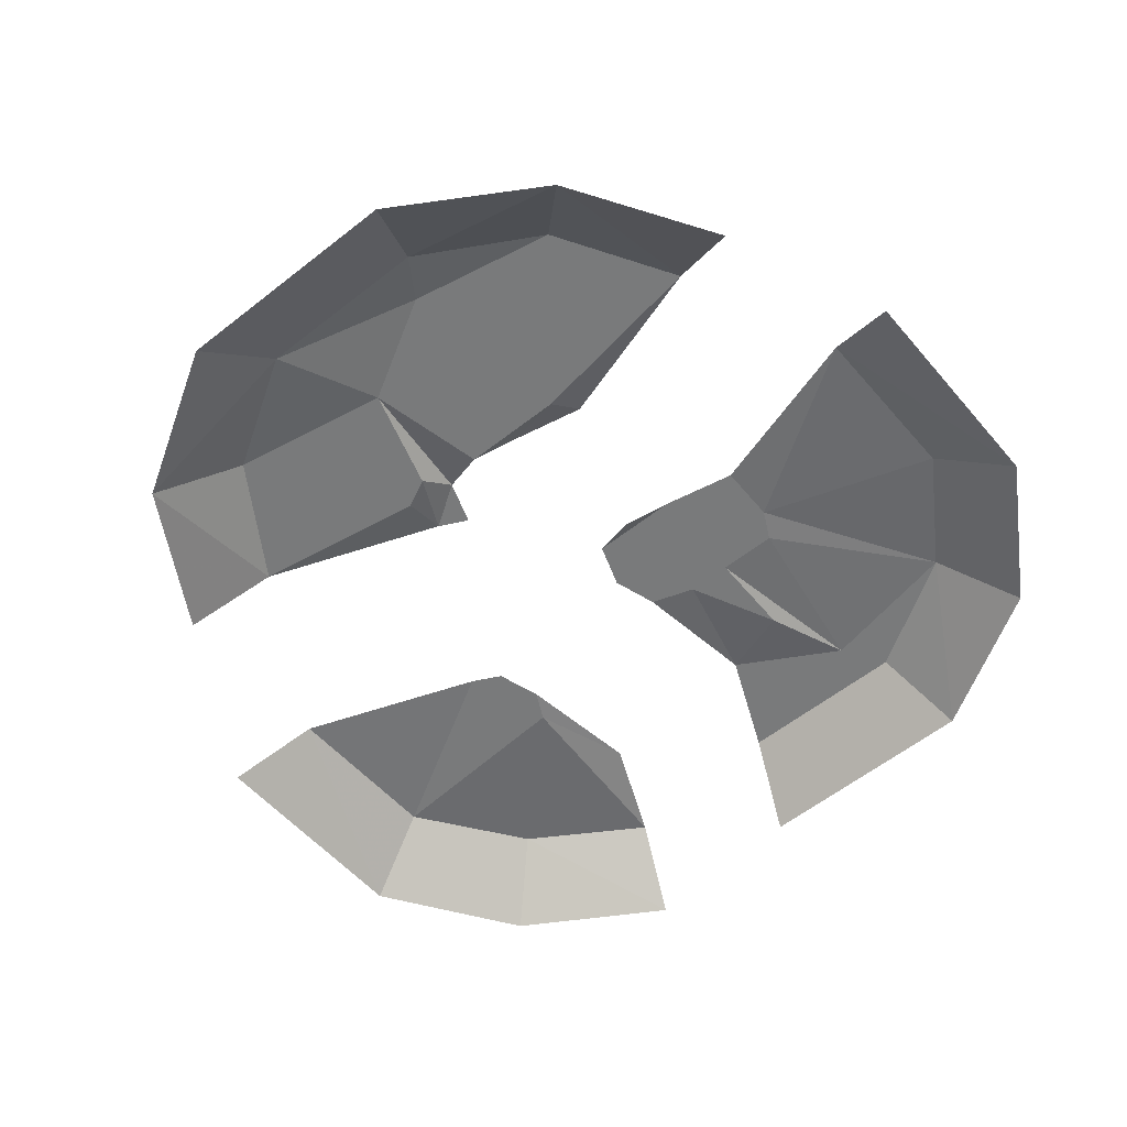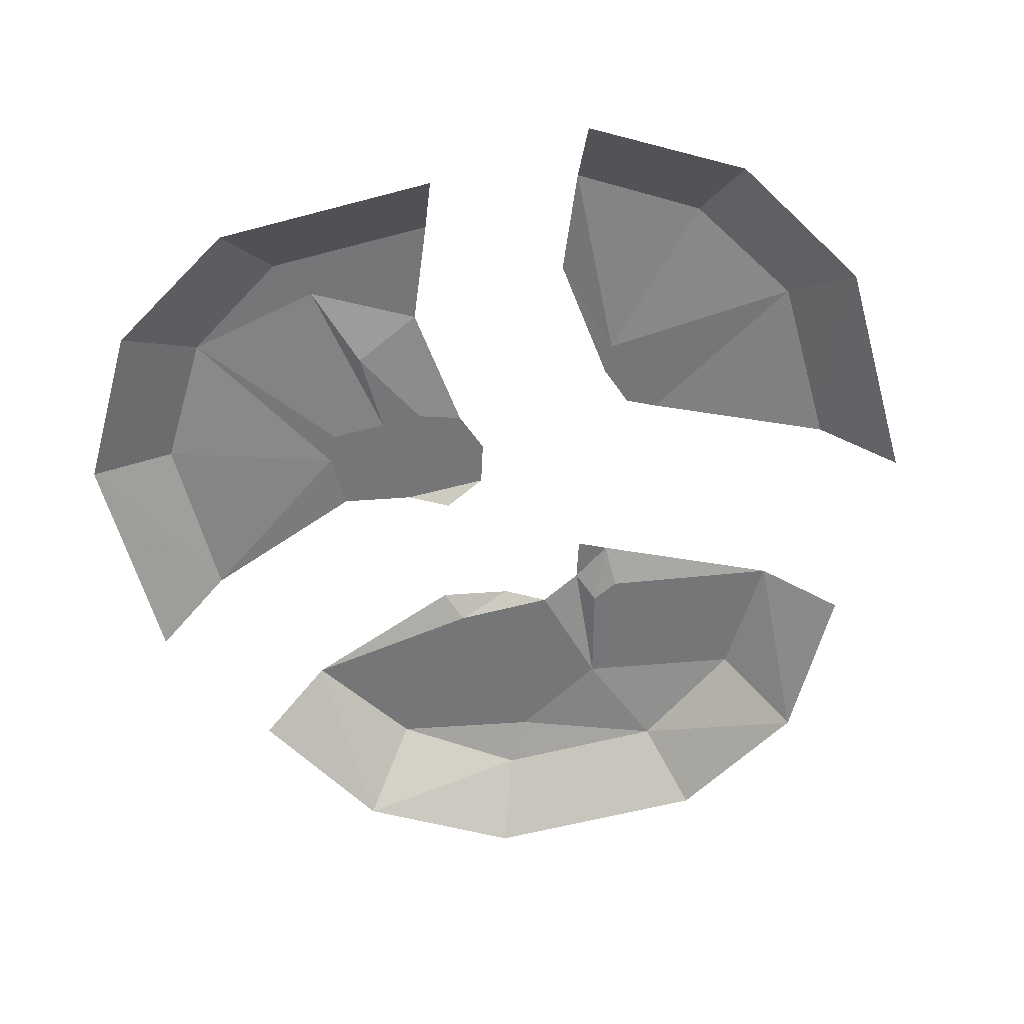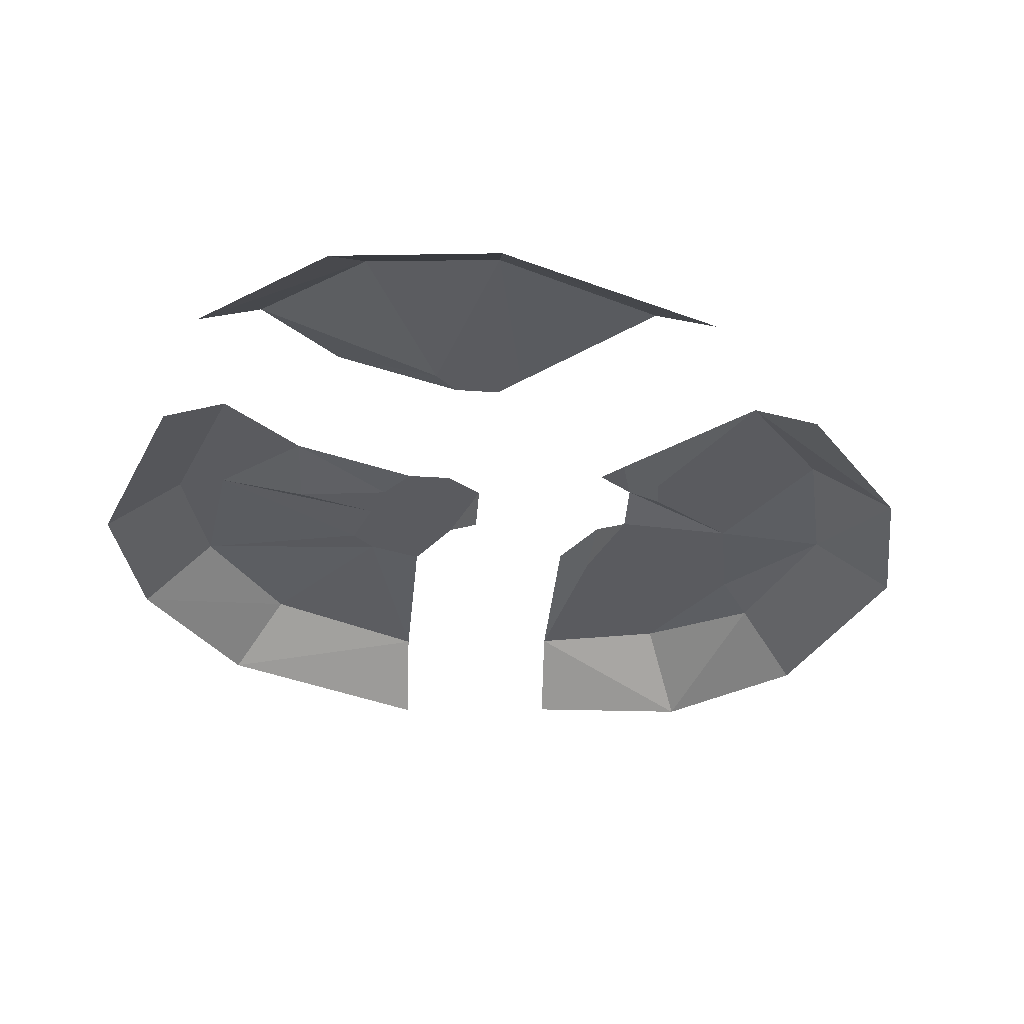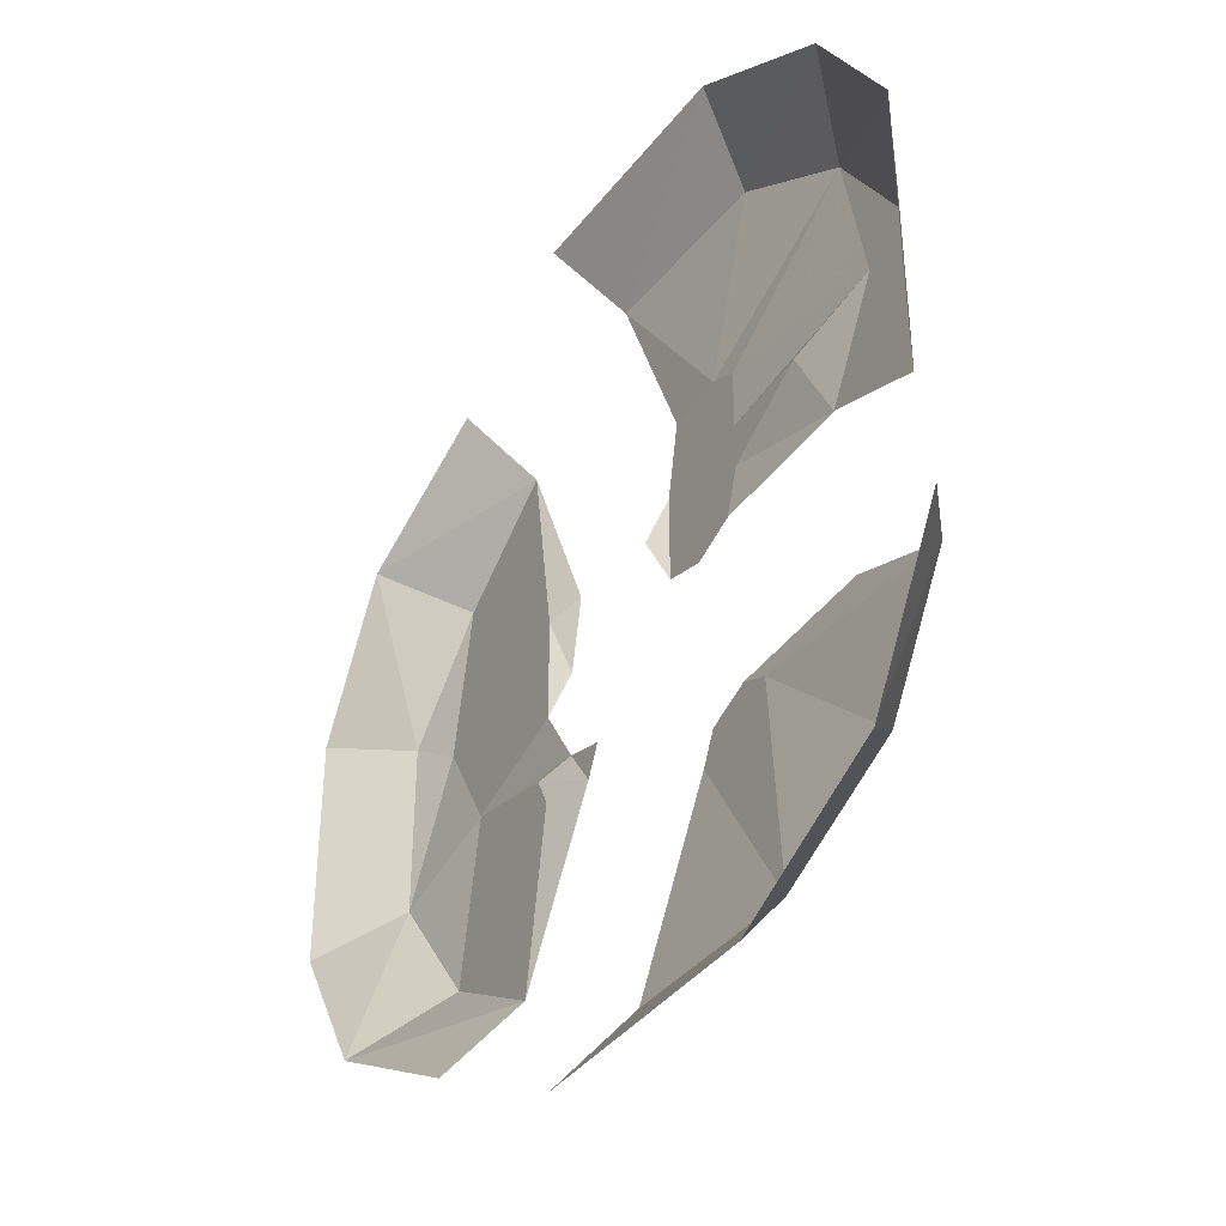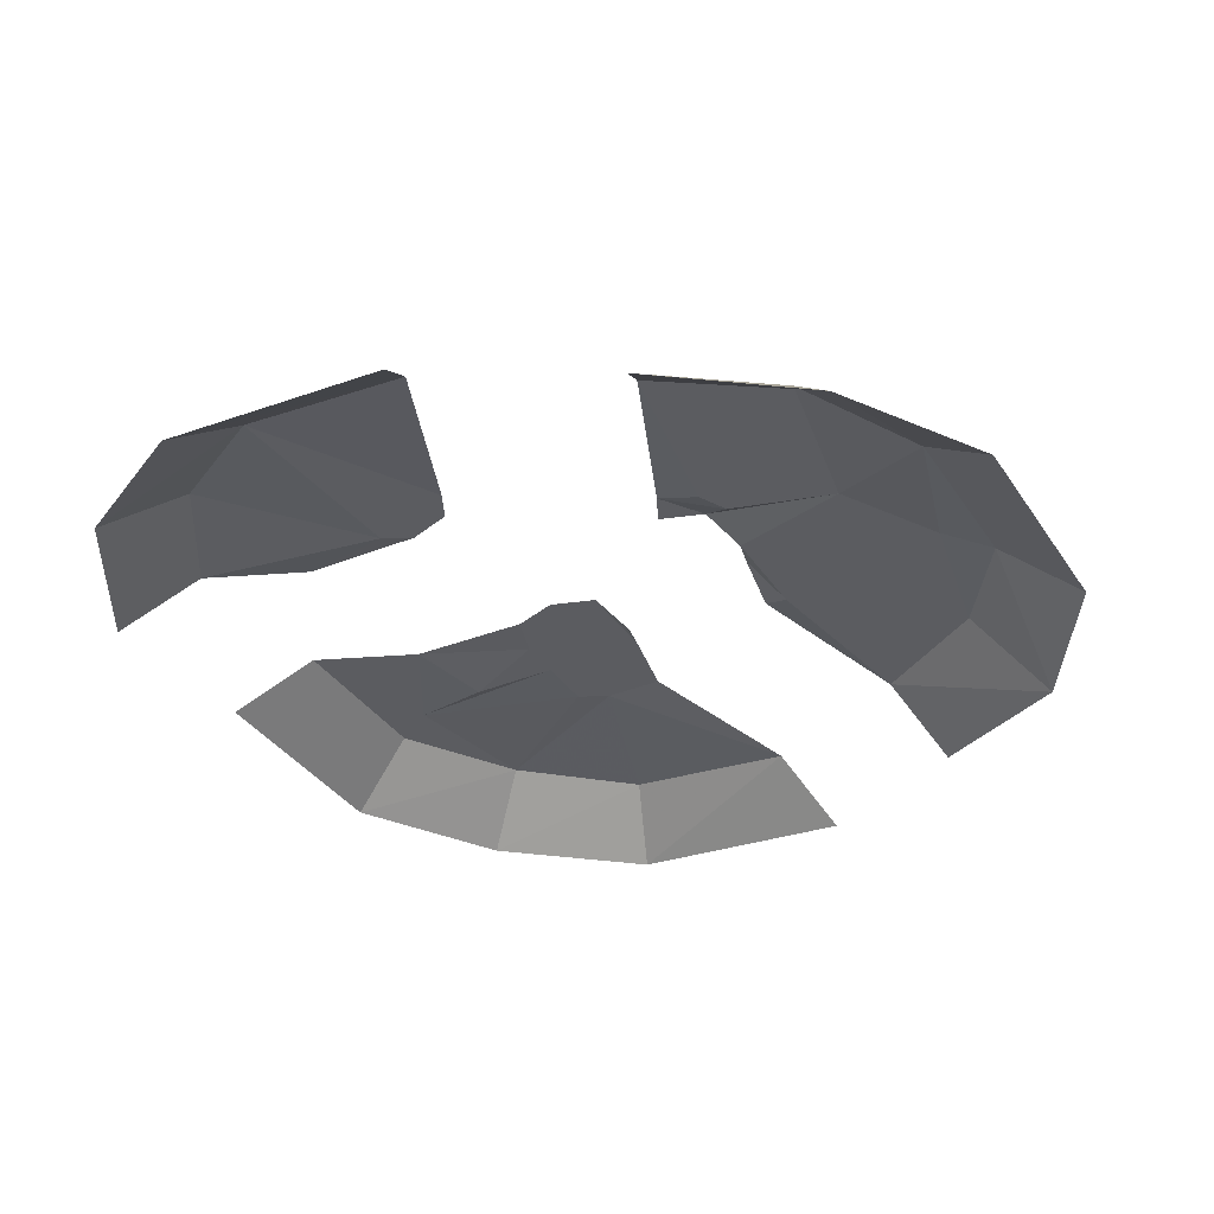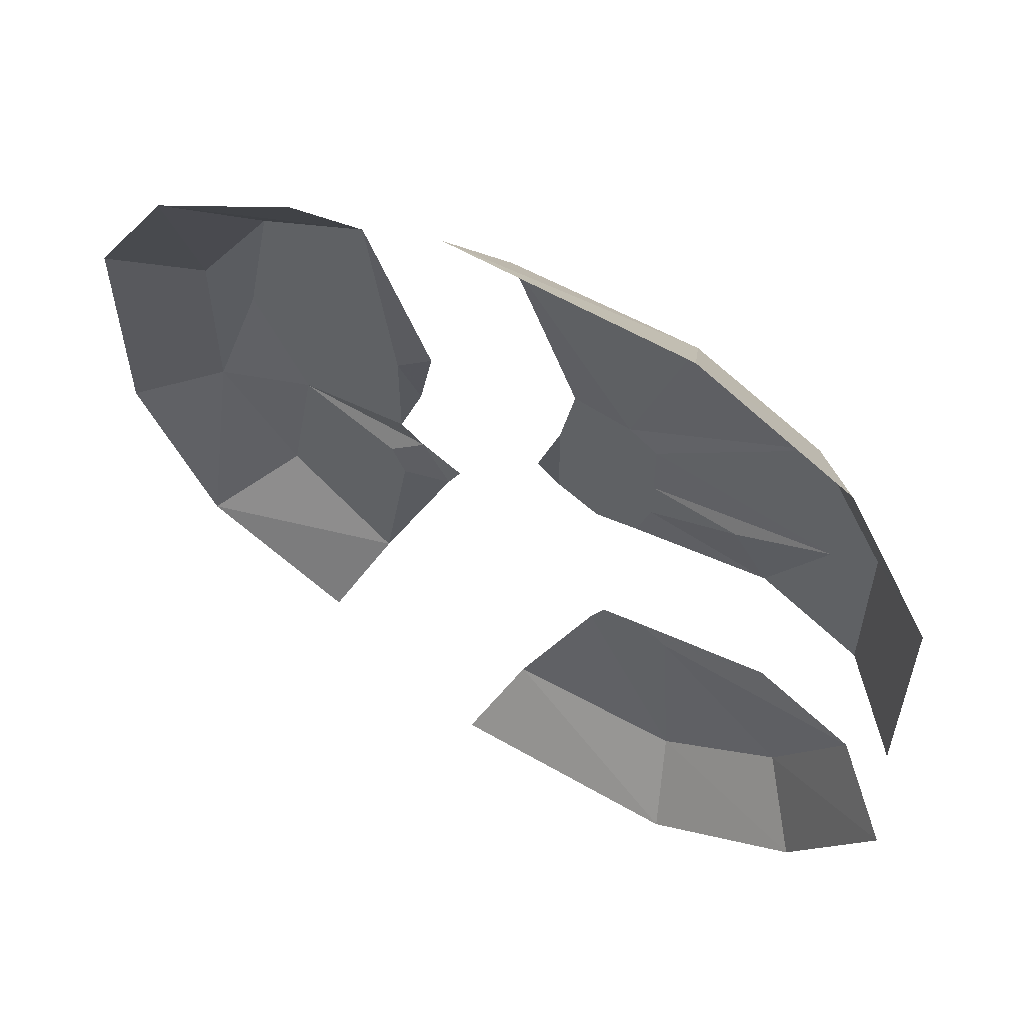
<metadata>
{"format":"obj","ext":"obj","renderer":"f3d","projection":"perspective","resolution":1024,"background":"white","views":[{"elev":-58.0,"azim":-50.8,"up":"+Y"},{"elev":-56.8,"azim":105.6,"up":"+Y"},{"elev":-33.4,"azim":156.1,"up":"+Y"},{"elev":-39.7,"azim":59.8,"up":"+Z"},{"elev":-35.1,"azim":-151.1,"up":"+Y"},{"elev":59.2,"azim":34.3,"up":"+Z"}]}
</metadata>
<code>
o item/dragon_plate_broken/worn
v 4 6 -81
v -1 5 -93
v 11 6 -93
v 6 6 -81
v 5 6 -79
v 8 6 -78
v 10 6 -79
v 17 7 -77
v 24 7 -80
v 19 7 -88
v 23 3 -92
v 29 3 -82
v 13 2 -98
v -3 1 -98
v 9 6 -81
v 14 6 -60
v 16 7 -65
v 20 7 -58
v 8 6 -60
v 8 6 -63
v 7 6 -66
v 4 6 -67
v 7 6 -60
v 1 6 -60
v 1 6 -66
v 0 5 -63
v 6 6 -55
v 5 6 -59
v 3 6 -59
v 2 6 -55
v -2 5 -43
v 10 6 -43
v -4 1 -38
v 12 2 -38
v 18 7 -48
v 22 3 -44
v 28 3 -70
v 23 7 -68
v 23 7 -56
v 28 3 -54
v 8 6 -56
v -19 5 -70
v -12 5 -72
v -10 6 -71
v -11 5 -68
v -17 5 -65
v -23 5 -63
v -26 4 -73
v -21 5 -81
v -11 5 -74
v -8 6 -74
v -7 6 -72
v -11 5 -65
v -10 6 -65
v -11 5 -61
v -21 5 -53
v -25 0 -49
v -15 1 -43
v -13 5 -48
v -26 4 -61
v -31 0 -59
v -31 0 -75
v -25 0 -85
v -13 5 -86
v -15 1 -91
v -9 6 -60
f 1 2 3
f 1 3 4
f 1 4 5
f 5 4 6
f 6 4 7
f 6 7 8
f 8 7 9
f 9 7 10
f 9 10 11
f 9 11 12
f 9 12 10
f 10 12 11
f 10 11 13
f 10 13 3
f 10 3 11
f 11 3 13
f 13 3 2
f 13 2 14
f 13 14 3
f 3 14 2
f 4 3 15
f 4 15 7
f 7 15 3
f 7 3 10
f 16 17 18
f 16 18 19
f 16 19 20
f 16 20 17
f 17 20 21
f 21 20 22
f 22 20 23
f 22 23 24
f 22 24 25
f 25 24 26
f 23 20 19
f 23 19 27
f 23 27 28
f 23 28 24
f 24 28 29
f 24 29 30
f 30 29 28
f 30 28 27
f 30 27 31
f 31 27 32
f 31 32 33
f 31 33 34
f 31 34 32
f 32 34 35
f 32 35 36
f 32 36 34
f 32 34 33
f 37 38 39
f 37 39 40
f 37 40 38
f 38 40 39
f 38 39 17
f 17 39 18
f 18 39 35
f 18 35 41
f 18 41 19
f 19 41 27
f 27 41 35
f 27 35 32
f 39 40 36
f 39 36 35
f 39 35 40
f 40 35 36
f 36 35 34
f 42 43 44
f 42 44 45
f 42 45 46
f 42 46 47
f 42 47 48
f 42 48 49
f 42 49 43
f 43 49 50
f 43 50 51
f 43 51 44
f 44 51 52
f 53 46 45
f 53 45 54
f 53 54 55
f 53 55 47
f 53 47 46
f 56 57 58
f 56 58 59
f 56 59 57
f 56 57 60
f 56 60 61
f 56 61 57
f 57 61 60
f 60 61 62
f 60 62 48
f 60 48 61
f 61 48 62
f 62 48 49
f 62 49 63
f 62 63 48
f 48 63 49
f 49 63 64
f 49 64 65
f 49 65 63
f 63 65 64
f 59 58 57
f 55 54 66
f 55 66 59
f 55 59 56
f 55 56 47
f 47 56 60
f 47 60 48
f 49 64 50
f 50 64 51

</code>
